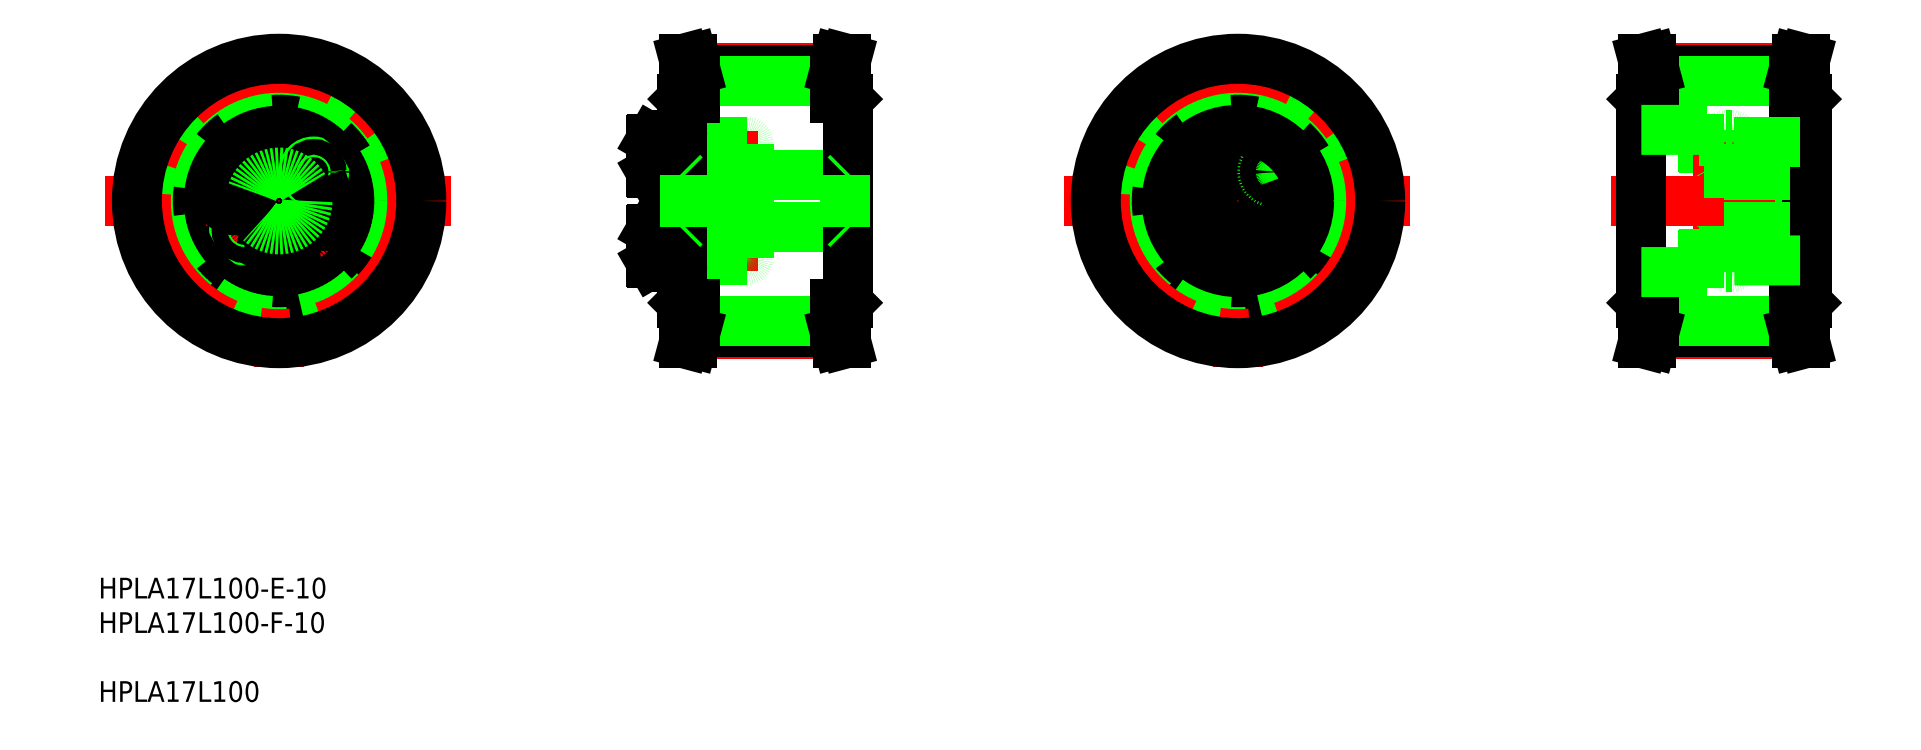
<metadata>
{"format":"dxf","ext":"dxf","renderer":"ezdxf+matplotlib","layout":"modelspace","background":"white","min_lineweight":24,"dpi":150}
</metadata>
<code>
0
SECTION
2
ENTITIES
0
LINE
8
CENTER
10
49.99
20
131.8
30
0
11
49.99
21
70.1
31
0
0
CIRCLE
8
0
10
49.99
20
102.2
30
0
40
11.5
0
CIRCLE
8
0
10
49.99
20
102.2
30
0
40
12.75
0
CIRCLE
8
0
10
49.99
20
110.9
30
0
40
3.138
0
CIRCLE
8
0
10
49.99
20
110.9
30
0
40
3.3
0
LINE
8
CENTER
10
16.27
20
102.2
30
0
11
83.32
21
102.2
31
0
0
CIRCLE
8
CENTER
10
49.99
20
102.2
30
0
40
8.75
0
CIRCLE
8
0
10
49.99
20
93.44
30
0
40
3.138
0
CIRCLE
8
0
10
49.99
20
93.44
30
0
40
3.3
0
CIRCLE
8
0
10
49.99
20
102.2
30
0
40
5
0
CIRCLE
8
0
10
43.28
20
96.57
30
0
40
2
0
CIRCLE
8
0
10
43.28
20
96.57
30
0
40
1.5
0
LINE
8
0
10
43.19
20
103.4
30
0
11
42.56
21
105.1
31
0
0
LINE
8
0
10
40.74
20
105.4
30
0
11
39.55
21
104
31
0
0
CIRCLE
8
0
10
41.37
20
103.7
30
0
40
3.138
0
CIRCLE
8
0
10
41.37
20
103.7
30
0
40
3.3
0
LINE
8
0
10
40.18
20
102.3
30
0
11
42
21
102
31
0
0
LINE
8
0
10
39.55
20
104
30
0
11
40.18
21
102.3
31
0
0
LINE
8
0
10
42
20
102
30
0
11
43.19
21
103.4
31
0
0
LINE
8
0
10
42.56
20
105.1
30
0
11
40.74
21
105.4
31
0
0
LINE
8
0
10
48.39
20
94.36
30
0
11
48.39
21
92.52
31
0
0
LINE
8
0
10
51.59
20
92.52
30
0
11
51.59
21
94.36
31
0
0
LINE
8
0
10
49.99
20
91.59
30
0
11
51.59
21
92.52
31
0
0
LINE
8
0
10
48.39
20
92.52
30
0
11
49.99
21
91.59
31
0
0
LINE
8
0
10
51.59
20
94.36
30
0
11
49.99
21
95.29
31
0
0
LINE
8
0
10
49.99
20
95.29
30
0
11
48.39
21
94.36
31
0
0
LINE
8
0
10
57.41
20
99.26
30
0
11
59.23
21
98.94
31
0
0
LINE
8
0
10
59.79
20
102.1
30
0
11
57.97
21
102.4
31
0
0
CIRCLE
8
0
10
58.6
20
100.7
30
0
40
3.138
0
CIRCLE
8
0
10
58.6
20
100.7
30
0
40
3.3
0
LINE
8
0
10
56.78
20
101
30
0
11
57.41
21
99.26
31
0
0
LINE
8
0
10
57.97
20
102.4
30
0
11
56.78
21
101
31
0
0
LINE
8
0
10
49.99
20
109.1
30
0
11
51.59
21
110
31
0
0
LINE
8
0
10
48.39
20
110
30
0
11
49.99
21
109.1
31
0
0
LINE
8
0
10
51.59
20
111.9
30
0
11
49.99
21
112.8
31
0
0
LINE
8
0
10
48.39
20
111.9
30
0
11
48.39
21
110
31
0
0
LINE
8
0
10
49.99
20
112.8
30
0
11
48.39
21
111.9
31
0
0
LINE
8
0
10
51.59
20
110
30
0
11
51.59
21
111.9
31
0
0
CIRCLE
8
0
10
56.69
20
107.8
30
0
40
2
0
CIRCLE
8
0
10
56.69
20
107.8
30
0
40
1.5
0
LINE
8
0
10
60.42
20
100.4
30
0
11
59.79
21
102.1
31
0
0
LINE
8
0
10
59.23
20
98.94
30
0
11
60.42
21
100.4
31
0
0
ARC
8
0
10
128.9
20
113.3
30
0
40
0.4
50
0
51
90
0
ARC
8
0
10
131.7
20
113.3
30
0
40
0.4
50
90
51
180
0
ARC
8
0
10
140.4
20
113.3
30
0
40
0.4
50
0
51
90
0
LINE
8
0
10
126
20
107.6
30
0
11
126
21
114.2
31
0
0
LINE
8
0
10
122
20
107.8
30
0
11
122
21
114.1
31
0
0
LINE
8
0
10
122.1
20
107.6
30
0
11
122.1
21
114.2
31
0
0
LINE
8
0
10
128
20
102.2
30
0
11
128
21
114.5
31
0
0
LINE
8
0
10
126
20
102.2
30
0
11
126
21
114.5
31
0
0
LINE
8
CENTER
10
120
20
110.9
30
0
11
142.6
21
110.9
31
0
0
LINE
8
CENTER
10
120
20
93.44
30
0
11
142.6
21
93.44
31
0
0
LINE
8
0
10
131.7
20
90.69
30
0
11
140.4
21
90.69
31
0
0
LINE
8
0
10
129.8
20
95.74
30
0
11
129.8
21
102.2
31
0
0
LINE
8
0
10
131.3
20
102.2
30
0
11
131.3
21
91.09
31
0
0
LINE
8
0
10
129.3
20
102.2
30
0
11
129.3
21
91.09
31
0
0
LINE
8
0
10
128
20
102.2
30
0
11
128
21
89.84
31
0
0
LINE
8
0
10
126
20
102.2
30
0
11
126
21
89.84
31
0
0
LINE
8
0
10
128.4
20
90.69
30
0
11
128.9
21
90.69
31
0
0
LINE
8
0
10
122.1
20
96.74
30
0
11
126
21
96.74
31
0
0
LINE
8
0
10
122.1
20
90.14
30
0
11
126
21
90.14
31
0
0
LINE
8
0
10
122
20
96.58
30
0
11
122
21
90.3
31
0
0
LINE
8
0
10
122.1
20
96.74
30
0
11
122.1
21
90.14
31
0
0
LINE
8
0
10
122
20
90.3
30
0
11
122.1
21
90.14
31
0
0
LINE
8
0
10
122
20
96.58
30
0
11
122.1
21
96.74
31
0
0
LINE
8
0
10
126
20
95.44
30
0
11
126
21
91.44
31
0
0
LINE
8
0
10
126
20
96.74
30
0
11
126
21
90.14
31
0
0
ARC
8
0
10
128.4
20
90.28
30
0
40
0.41
50
90
51
180
0
LINE
8
0
10
126.4
20
89.44
30
0
11
127.6
21
89.44
31
0
0
ARC
8
0
10
126.4
20
89.84
30
0
40
0.4
50
180
51
270
0
ARC
8
0
10
127.6
20
89.84
30
0
40
0.4
50
270
51
0
0
ARC
8
0
10
131.7
20
91.09
30
0
40
0.4
50
180
51
270
0
ARC
8
0
10
128.9
20
91.09
30
0
40
0.4
50
270
51
0
0
LINE
8
0
10
131.3
20
91.84
30
0
11
129.3
21
91.84
31
0
0
LINE
8
0
10
131.3
20
91.44
30
0
11
129.3
21
91.44
31
0
0
LINE
8
0
10
129.8
20
95.74
30
0
11
131.3
21
95.89
31
0
0
LINE
8
0
10
131.3
20
95.04
30
0
11
129.3
21
95.04
31
0
0
LINE
8
0
10
131.3
20
95.44
30
0
11
129.3
21
95.44
31
0
0
LINE
8
0
10
129.3
20
95.74
30
0
11
129.8
21
95.74
31
0
0
LINE
8
0
10
122
20
107.8
30
0
11
122.1
21
107.6
31
0
0
LINE
8
0
10
126
20
108.9
30
0
11
126
21
112.9
31
0
0
LINE
8
0
10
126
20
105.3
30
0
11
126
21
105.3
31
0
0
LINE
8
0
10
126
20
108.4
30
0
11
126
21
108.4
31
0
0
LINE
8
0
10
129.8
20
108.6
30
0
11
129.8
21
102.2
31
0
0
LINE
8
0
10
131.3
20
102.2
30
0
11
131.3
21
113.3
31
0
0
LINE
8
0
10
129.3
20
102.2
30
0
11
129.3
21
113.3
31
0
0
LINE
8
0
10
129.8
20
108.6
30
0
11
131.3
21
108.5
31
0
0
LINE
8
0
10
131.3
20
108.9
30
0
11
129.3
21
108.9
31
0
0
LINE
8
0
10
129.3
20
108.6
30
0
11
129.8
21
108.6
31
0
0
LINE
8
0
10
131.3
20
109.3
30
0
11
129.3
21
109.3
31
0
0
LINE
8
0
10
131.3
20
112.5
30
0
11
129.3
21
112.5
31
0
0
LINE
8
0
10
131.3
20
112.9
30
0
11
129.3
21
112.9
31
0
0
LINE
8
0
10
140.8
20
102.2
30
0
11
140.8
21
91.09
31
0
0
ARC
8
0
10
140.4
20
91.09
30
0
40
0.4
50
270
51
0
0
LINE
8
0
10
140.8
20
102.2
30
0
11
140.8
21
113.3
31
0
0
LINE
8
0
10
131.7
20
113.7
30
0
11
140.4
21
113.7
31
0
0
LINE
8
0
10
128.4
20
113.7
30
0
11
128.9
21
113.7
31
0
0
LINE
8
0
10
122.1
20
114.2
30
0
11
126
21
114.2
31
0
0
LINE
8
0
10
122
20
114.1
30
0
11
122.1
21
114.2
31
0
0
LINE
8
0
10
126.4
20
114.9
30
0
11
127.6
21
114.9
31
0
0
ARC
8
0
10
126.4
20
114.5
30
0
40
0.4
50
90
51
180
0
ARC
8
0
10
128.4
20
114.1
30
0
40
0.41
50
180
51
270
0
ARC
8
0
10
127.6
20
114.5
30
0
40
0.4
50
0
51
90
0
CIRCLE
8
0
10
49.99
20
102.2
30
0
40
19.7
0
CIRCLE
8
0
10
49.99
20
102.2
30
0
40
20
0
CIRCLE
8
0
10
49.99
20
102.2
30
0
40
23.26
0
CIRCLE
8
0
10
49.99
20
102.2
30
0
40
25.39
0
CIRCLE
8
CENTER
10
49.99
20
102.2
30
0
40
25.77
0
CIRCLE
8
0
10
49.99
20
102.2
30
0
40
27.5
0
INSERT
8
0
2
*U4
10
0
20
0
30
0
0
CIRCLE
8
0
10
49.99
20
102.2
30
0
40
5.5
0
LINE
8
0
10
122.1
20
107.6
30
0
11
126
21
107.6
31
0
0
LINE
8
CENTER
10
130.5
20
76.42
30
0
11
157.5
21
76.42
31
0
0
LINE
8
CENTER
10
130.5
20
128
30
0
11
157.5
21
128
31
0
0
LINE
8
0
10
130.5
20
127.6
30
0
11
157.5
21
127.6
31
0
0
LINE
8
0
10
126
20
107.2
30
0
11
159.5
21
107.2
31
0
0
LINE
8
0
10
130.5
20
125.5
30
0
11
157.5
21
125.5
31
0
0
LINE
8
0
10
130.5
20
76.8
30
0
11
157.5
21
76.8
31
0
0
LINE
8
0
10
126
20
97.19
30
0
11
159.5
21
97.19
31
0
0
LINE
8
0
10
130.5
20
78.93
30
0
11
157.5
21
78.93
31
0
0
LINE
8
0
10
128
20
82.49
30
0
11
128
21
121.9
31
0
0
LINE
8
0
10
128.9
20
82.19
30
0
11
128.9
21
77.01
31
0
0
LINE
8
0
10
130.5
20
76.8
30
0
11
130.5
21
82.19
31
0
0
LINE
8
0
10
128.9
20
77.01
30
0
11
128.3
21
74.69
31
0
0
LINE
8
0
10
128.3
20
74.69
30
0
11
129.9
21
74.69
31
0
0
LINE
8
0
10
130.5
20
76.8
30
0
11
129.9
21
74.69
31
0
0
LINE
8
0
10
128
20
82.49
30
0
11
128.3
21
82.19
31
0
0
LINE
8
0
10
128.3
20
82.19
30
0
11
130.5
21
82.19
31
0
0
LINE
8
0
10
130.5
20
122.2
30
0
11
130.5
21
127.6
31
0
0
LINE
8
0
10
128.9
20
122.2
30
0
11
128.9
21
127.4
31
0
0
LINE
8
0
10
128
20
107.7
30
0
11
128.5
21
107.2
31
0
0
LINE
8
0
10
128
20
96.69
30
0
11
128.5
21
97.19
31
0
0
LINE
8
0
10
128.5
20
107.2
30
0
11
128.5
21
97.19
31
0
0
LINE
8
0
10
128
20
121.9
30
0
11
128.3
21
122.2
31
0
0
LINE
8
0
10
128.3
20
122.2
30
0
11
130.5
21
122.2
31
0
0
LINE
8
0
10
128.3
20
129.7
30
0
11
129.9
21
129.7
31
0
0
LINE
8
0
10
128.9
20
127.4
30
0
11
128.3
21
129.7
31
0
0
LINE
8
0
10
130.5
20
127.6
30
0
11
129.9
21
129.7
31
0
0
LINE
8
0
10
160
20
82.49
30
0
11
160
21
121.9
31
0
0
LINE
8
0
10
159.1
20
82.19
30
0
11
159.1
21
77.01
31
0
0
LINE
8
0
10
157.5
20
76.8
30
0
11
157.5
21
82.19
31
0
0
LINE
8
0
10
159.7
20
74.69
30
0
11
158.1
21
74.69
31
0
0
LINE
8
0
10
159.1
20
77.01
30
0
11
159.7
21
74.69
31
0
0
LINE
8
0
10
157.5
20
76.8
30
0
11
158.1
21
74.69
31
0
0
LINE
8
0
10
157.5
20
82.19
30
0
11
159.7
21
82.19
31
0
0
LINE
8
0
10
159.7
20
82.19
30
0
11
160
21
82.49
31
0
0
LINE
8
0
10
159.1
20
122.2
30
0
11
159.1
21
127.4
31
0
0
LINE
8
0
10
157.5
20
122.2
30
0
11
157.5
21
127.6
31
0
0
LINE
8
0
10
160
20
107.7
30
0
11
159.5
21
107.2
31
0
0
LINE
8
0
10
160
20
96.69
30
0
11
159.5
21
97.19
31
0
0
LINE
8
0
10
159.5
20
107.2
30
0
11
159.5
21
97.19
31
0
0
LINE
8
0
10
157.5
20
122.2
30
0
11
159.7
21
122.2
31
0
0
LINE
8
0
10
160
20
121.9
30
0
11
159.7
21
122.2
31
0
0
LINE
8
0
10
159.7
20
129.7
30
0
11
158.1
21
129.7
31
0
0
LINE
8
0
10
159.1
20
127.4
30
0
11
159.7
21
129.7
31
0
0
LINE
8
0
10
157.5
20
127.6
30
0
11
158.1
21
129.7
31
0
0
LINE
8
CENTER
10
235.4
20
131.8
30
0
11
235.4
21
70.1
31
0
0
CIRCLE
8
0
10
235.4
20
102.2
30
0
40
11.5
0
CIRCLE
8
0
10
235.4
20
102.2
30
0
40
12.75
0
CIRCLE
8
0
10
235.4
20
110.9
30
0
40
3.138
0
CIRCLE
8
0
10
235.4
20
110.9
30
0
40
3.3
0
LINE
8
CENTER
10
201.7
20
102.2
30
0
11
268.8
21
102.2
31
0
0
CIRCLE
8
CENTER
10
235.4
20
102.2
30
0
40
8.75
0
CIRCLE
8
0
10
235.4
20
93.44
30
0
40
3.138
0
CIRCLE
8
0
10
235.4
20
93.44
30
0
40
3.3
0
CIRCLE
8
0
10
235.4
20
102.2
30
0
40
5
0
CIRCLE
8
0
10
228.7
20
96.57
30
0
40
2
0
CIRCLE
8
0
10
228.7
20
96.57
30
0
40
1.5
0
LINE
8
0
10
228.6
20
103.4
30
0
11
228
21
105.1
31
0
0
LINE
8
0
10
226.2
20
105.4
30
0
11
225
21
104
31
0
0
CIRCLE
8
0
10
226.8
20
103.7
30
0
40
3.138
0
CIRCLE
8
0
10
226.8
20
103.7
30
0
40
3.3
0
LINE
8
0
10
225.6
20
102.3
30
0
11
227.5
21
102
31
0
0
LINE
8
0
10
225
20
104
30
0
11
225.6
21
102.3
31
0
0
LINE
8
0
10
227.5
20
102
30
0
11
228.6
21
103.4
31
0
0
LINE
8
0
10
228
20
105.1
30
0
11
226.2
21
105.4
31
0
0
LINE
8
0
10
233.8
20
94.36
30
0
11
233.8
21
92.52
31
0
0
LINE
8
0
10
237
20
92.52
30
0
11
237
21
94.36
31
0
0
LINE
8
0
10
235.4
20
91.59
30
0
11
237
21
92.52
31
0
0
LINE
8
0
10
233.8
20
92.52
30
0
11
235.4
21
91.59
31
0
0
LINE
8
0
10
237
20
94.36
30
0
11
235.4
21
95.29
31
0
0
LINE
8
0
10
235.4
20
95.29
30
0
11
233.8
21
94.36
31
0
0
LINE
8
0
10
242.9
20
99.26
30
0
11
244.7
21
98.94
31
0
0
LINE
8
0
10
245.2
20
102.1
30
0
11
243.4
21
102.4
31
0
0
CIRCLE
8
0
10
244.1
20
100.7
30
0
40
3.138
0
CIRCLE
8
0
10
244.1
20
100.7
30
0
40
3.3
0
LINE
8
0
10
242.2
20
101
30
0
11
242.9
21
99.26
31
0
0
LINE
8
0
10
243.4
20
102.4
30
0
11
242.2
21
101
31
0
0
LINE
8
0
10
235.4
20
109.1
30
0
11
237
21
110
31
0
0
LINE
8
0
10
233.8
20
110
30
0
11
235.4
21
109.1
31
0
0
LINE
8
0
10
237
20
111.9
30
0
11
235.4
21
112.8
31
0
0
LINE
8
0
10
233.8
20
111.9
30
0
11
233.8
21
110
31
0
0
LINE
8
0
10
235.4
20
112.8
30
0
11
233.8
21
111.9
31
0
0
LINE
8
0
10
237
20
110
30
0
11
237
21
111.9
31
0
0
CIRCLE
8
0
10
242.1
20
107.8
30
0
40
2
0
CIRCLE
8
0
10
242.1
20
107.8
30
0
40
1.5
0
LINE
8
0
10
245.9
20
100.4
30
0
11
245.2
21
102.1
31
0
0
LINE
8
0
10
244.7
20
98.94
30
0
11
245.9
21
100.4
31
0
0
ARC
8
0
10
332.4
20
113.3
30
0
40
0.4
50
0
51
90
0
ARC
8
0
10
335.2
20
113.3
30
0
40
0.4
50
90
51
180
0
ARC
8
0
10
343.9
20
113.3
30
0
40
0.4
50
0
51
90
0
LINE
8
0
10
329.5
20
107.6
30
0
11
329.5
21
114.2
31
0
0
LINE
8
0
10
325.5
20
107.8
30
0
11
325.5
21
114.1
31
0
0
LINE
8
0
10
325.5
20
107.6
30
0
11
325.5
21
114.2
31
0
0
LINE
8
0
10
331.5
20
102.2
30
0
11
331.5
21
114.5
31
0
0
LINE
8
0
10
329.5
20
102.2
30
0
11
329.5
21
114.5
31
0
0
LINE
8
CENTER
10
323.5
20
110.9
30
0
11
346.1
21
110.9
31
0
0
LINE
8
CENTER
10
323.5
20
93.44
30
0
11
346.1
21
93.44
31
0
0
LINE
8
0
10
335.2
20
90.69
30
0
11
343.9
21
90.69
31
0
0
LINE
8
0
10
333.3
20
95.74
30
0
11
333.3
21
102.2
31
0
0
LINE
8
0
10
334.8
20
102.2
30
0
11
334.8
21
91.09
31
0
0
LINE
8
0
10
332.8
20
102.2
30
0
11
332.8
21
91.09
31
0
0
LINE
8
0
10
331.5
20
102.2
30
0
11
331.5
21
89.84
31
0
0
LINE
8
0
10
329.5
20
102.2
30
0
11
329.5
21
89.84
31
0
0
LINE
8
0
10
331.9
20
90.69
30
0
11
332.4
21
90.69
31
0
0
LINE
8
0
10
325.5
20
96.74
30
0
11
329.5
21
96.74
31
0
0
LINE
8
0
10
325.5
20
90.14
30
0
11
329.5
21
90.14
31
0
0
LINE
8
0
10
325.5
20
96.58
30
0
11
325.5
21
90.3
31
0
0
LINE
8
0
10
325.5
20
96.74
30
0
11
325.5
21
90.14
31
0
0
LINE
8
0
10
325.5
20
90.3
30
0
11
325.5
21
90.14
31
0
0
LINE
8
0
10
325.5
20
96.58
30
0
11
325.5
21
96.74
31
0
0
LINE
8
0
10
329.5
20
95.44
30
0
11
329.5
21
91.44
31
0
0
LINE
8
0
10
329.5
20
96.74
30
0
11
329.5
21
90.14
31
0
0
ARC
8
0
10
331.9
20
90.28
30
0
40
0.41
50
90
51
180
0
LINE
8
0
10
329.9
20
89.44
30
0
11
331.1
21
89.44
31
0
0
ARC
8
0
10
329.9
20
89.84
30
0
40
0.4
50
180
51
270
0
ARC
8
0
10
331.1
20
89.84
30
0
40
0.4
50
270
51
0
0
ARC
8
0
10
335.2
20
91.09
30
0
40
0.4
50
180
51
270
0
ARC
8
0
10
332.4
20
91.09
30
0
40
0.4
50
270
51
0
0
LINE
8
0
10
334.8
20
91.84
30
0
11
332.8
21
91.84
31
0
0
LINE
8
0
10
334.8
20
91.44
30
0
11
332.8
21
91.44
31
0
0
LINE
8
0
10
333.3
20
95.74
30
0
11
334.8
21
95.89
31
0
0
LINE
8
0
10
334.8
20
95.04
30
0
11
332.8
21
95.04
31
0
0
LINE
8
0
10
334.8
20
95.44
30
0
11
332.8
21
95.44
31
0
0
LINE
8
0
10
332.8
20
95.74
30
0
11
333.3
21
95.74
31
0
0
LINE
8
0
10
325.5
20
107.8
30
0
11
325.5
21
107.6
31
0
0
LINE
8
0
10
329.5
20
108.9
30
0
11
329.5
21
112.9
31
0
0
LINE
8
0
10
329.5
20
105.3
30
0
11
329.5
21
105.3
31
0
0
LINE
8
0
10
329.5
20
108.4
30
0
11
329.5
21
108.4
31
0
0
LINE
8
0
10
333.3
20
108.6
30
0
11
333.3
21
102.2
31
0
0
LINE
8
0
10
334.8
20
102.2
30
0
11
334.8
21
113.3
31
0
0
LINE
8
0
10
332.8
20
102.2
30
0
11
332.8
21
113.3
31
0
0
LINE
8
0
10
333.3
20
108.6
30
0
11
334.8
21
108.5
31
0
0
LINE
8
0
10
334.8
20
108.9
30
0
11
332.8
21
108.9
31
0
0
LINE
8
0
10
332.8
20
108.6
30
0
11
333.3
21
108.6
31
0
0
LINE
8
0
10
334.8
20
109.3
30
0
11
332.8
21
109.3
31
0
0
LINE
8
0
10
334.8
20
112.5
30
0
11
332.8
21
112.5
31
0
0
LINE
8
0
10
334.8
20
112.9
30
0
11
332.8
21
112.9
31
0
0
LINE
8
0
10
344.3
20
102.2
30
0
11
344.3
21
91.09
31
0
0
ARC
8
0
10
343.9
20
91.09
30
0
40
0.4
50
270
51
0
0
LINE
8
0
10
344.3
20
102.2
30
0
11
344.3
21
113.3
31
0
0
LINE
8
0
10
335.2
20
113.7
30
0
11
343.9
21
113.7
31
0
0
LINE
8
0
10
331.9
20
113.7
30
0
11
332.4
21
113.7
31
0
0
LINE
8
0
10
325.5
20
114.2
30
0
11
329.5
21
114.2
31
0
0
LINE
8
0
10
325.5
20
114.1
30
0
11
325.5
21
114.2
31
0
0
LINE
8
0
10
329.9
20
114.9
30
0
11
331.1
21
114.9
31
0
0
ARC
8
0
10
329.9
20
114.5
30
0
40
0.4
50
90
51
180
0
ARC
8
0
10
331.9
20
114.1
30
0
40
0.41
50
180
51
270
0
ARC
8
0
10
331.1
20
114.5
30
0
40
0.4
50
0
51
90
0
CIRCLE
8
0
10
235.4
20
102.2
30
0
40
19.7
0
CIRCLE
8
0
10
235.4
20
102.2
30
0
40
20
0
CIRCLE
8
0
10
235.4
20
102.2
30
0
40
23.26
0
CIRCLE
8
0
10
235.4
20
102.2
30
0
40
25.39
0
CIRCLE
8
CENTER
10
235.4
20
102.2
30
0
40
25.77
0
CIRCLE
8
0
10
235.4
20
102.2
30
0
40
27.5
0
LINE
8
CENTER
10
307.6
20
102.2
30
0
11
348.1
21
102.2
31
0
0
LINE
8
0
10
325.5
20
107.6
30
0
11
329.5
21
107.6
31
0
0
LINE
8
CENTER
10
316
20
76.42
30
0
11
343
21
76.42
31
0
0
LINE
8
CENTER
10
316
20
128
30
0
11
343
21
128
31
0
0
LINE
8
0
10
316
20
127.6
30
0
11
343
21
127.6
31
0
0
LINE
8
0
10
316
20
125.5
30
0
11
343
21
125.5
31
0
0
LINE
8
0
10
316
20
76.8
30
0
11
343
21
76.8
31
0
0
LINE
8
0
10
316
20
78.93
30
0
11
343
21
78.93
31
0
0
LINE
8
0
10
313.5
20
82.49
30
0
11
313.5
21
121.9
31
0
0
LINE
8
0
10
314.4
20
82.19
30
0
11
314.4
21
77.01
31
0
0
LINE
8
0
10
316
20
76.8
30
0
11
316
21
82.19
31
0
0
LINE
8
0
10
314.4
20
77.01
30
0
11
313.7
21
74.69
31
0
0
LINE
8
0
10
313.7
20
74.69
30
0
11
315.4
21
74.69
31
0
0
LINE
8
0
10
316
20
76.8
30
0
11
315.4
21
74.69
31
0
0
LINE
8
0
10
313.5
20
82.49
30
0
11
313.8
21
82.19
31
0
0
LINE
8
0
10
313.8
20
82.19
30
0
11
316
21
82.19
31
0
0
LINE
8
0
10
316
20
122.2
30
0
11
316
21
127.6
31
0
0
LINE
8
0
10
314.4
20
122.2
30
0
11
314.4
21
127.4
31
0
0
LINE
8
0
10
313.5
20
121.9
30
0
11
313.8
21
122.2
31
0
0
LINE
8
0
10
313.8
20
122.2
30
0
11
316
21
122.2
31
0
0
LINE
8
0
10
313.7
20
129.7
30
0
11
315.4
21
129.7
31
0
0
LINE
8
0
10
314.4
20
127.4
30
0
11
313.7
21
129.7
31
0
0
LINE
8
0
10
316
20
127.6
30
0
11
315.4
21
129.7
31
0
0
LINE
8
0
10
345.5
20
82.49
30
0
11
345.5
21
121.9
31
0
0
LINE
8
0
10
344.6
20
82.19
30
0
11
344.6
21
77.01
31
0
0
LINE
8
0
10
343
20
76.8
30
0
11
343
21
82.19
31
0
0
LINE
8
0
10
345.2
20
74.69
30
0
11
343.5
21
74.69
31
0
0
LINE
8
0
10
344.6
20
77.01
30
0
11
345.2
21
74.69
31
0
0
LINE
8
0
10
343
20
76.8
30
0
11
343.5
21
74.69
31
0
0
LINE
8
0
10
343
20
82.19
30
0
11
345.2
21
82.19
31
0
0
LINE
8
0
10
345.2
20
82.19
30
0
11
345.5
21
82.49
31
0
0
LINE
8
0
10
344.6
20
122.2
30
0
11
344.6
21
127.4
31
0
0
LINE
8
0
10
343
20
122.2
30
0
11
343
21
127.6
31
0
0
LINE
8
0
10
343
20
122.2
30
0
11
345.2
21
122.2
31
0
0
LINE
8
0
10
345.5
20
121.9
30
0
11
345.2
21
122.2
31
0
0
LINE
8
0
10
345.2
20
129.7
30
0
11
343.5
21
129.7
31
0
0
LINE
8
0
10
344.6
20
127.4
30
0
11
345.2
21
129.7
31
0
0
LINE
8
0
10
343
20
127.6
30
0
11
343.5
21
129.7
31
0
0
CIRCLE
8
0
10
235.4
20
102.2
30
0
40
13.75
0
LINE
8
0
10
313.5
20
115.9
30
0
11
331.5
21
115.9
31
0
0
LINE
8
0
10
331.5
20
113.7
30
0
11
331.5
21
115.9
31
0
0
LINE
8
0
10
331.5
20
113.7
30
0
11
345.5
21
113.7
31
0
0
LINE
8
0
10
313.4
20
88.44
30
0
11
331.4
21
88.44
31
0
0
LINE
8
0
10
331.4
20
90.69
30
0
11
331.4
21
88.44
31
0
0
LINE
8
0
10
331.4
20
90.69
30
0
11
345.4
21
90.69
31
0
0
LINE
8
0
10
329.5
20
107.2
30
0
11
344.3
21
107.2
31
0
0
LINE
8
0
10
329.5
20
97.19
30
0
11
344.3
21
97.19
31
0
0
ENDSEC
0
EOF

</code>
